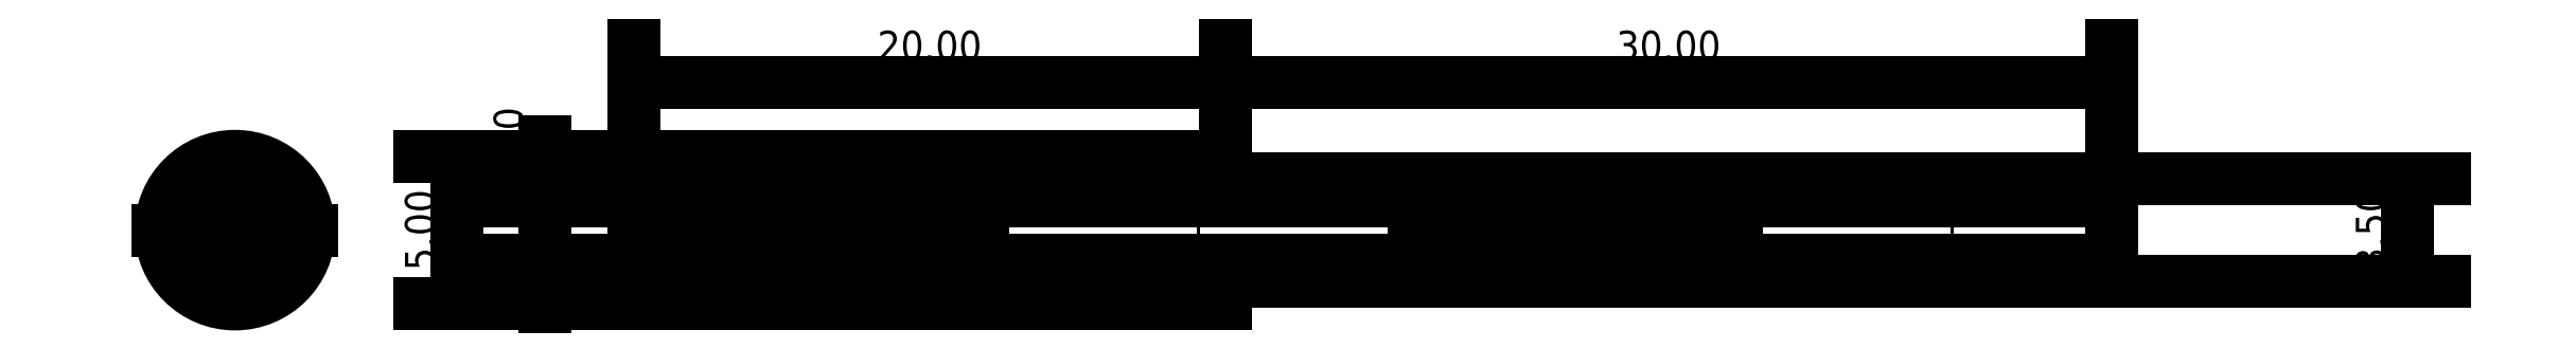
<metadata>
{"format":"dxf","ext":"dxf","renderer":"ezdxf+matplotlib","layout":"modelspace","background":"white","min_lineweight":24,"dpi":150}
</metadata>
<code>
0
SECTION
2
ENTITIES
0
HATCH
8
base2
10
0
20
0
30
0
210
0
220
0
230
1
2
ansi31
70
0
71
0
91
1
92
0
93
12
72
1
10
-10
20
2.5
11
10
21
2.5
72
1
10
10
20
2.5
11
10
21
1.75
72
1
10
10
20
1.75
11
40
21
1.75
72
1
10
40
20
1.75
11
40
21
1
72
1
10
40
20
1
11
-10
21
1
72
1
10
-10
20
1
11
-10
21
2.5
72
1
10
-10
20
-1
11
40
21
-1
72
1
10
40
20
-1
11
40
21
-1.75
72
1
10
40
20
-1.75
11
10
21
-1.75
72
1
10
10
20
-1.75
11
10
21
-2.5
72
1
10
10
20
-2.5
11
-10
21
-2.5
72
1
10
-10
20
-2.5
11
-10
21
-1
97
0
75
0
76
1
52
0
41
0.5
77
0
78
0
98
0
0
HATCH
8
base2
10
0
20
0
30
0
210
0
220
0
230
1
2
ansi31
70
0
71
0
91
1
92
0
93
12
72
1
10
-10
20
2.5
11
10
21
2.5
72
1
10
10
20
2.5
11
10
21
1.75
72
1
10
10
20
1.75
11
40
21
1.75
72
1
10
40
20
1.75
11
40
21
1
72
1
10
40
20
1
11
-10
21
1
72
1
10
-10
20
1
11
-10
21
2.5
72
1
10
-10
20
2.5
11
10
21
2.5
72
1
10
10
20
2.5
11
10
21
1.75
72
1
10
10
20
1.75
11
40
21
1.75
72
1
10
40
20
1.75
11
40
21
1
72
1
10
40
20
1
11
-10
21
1
72
1
10
-10
20
1
11
-10
21
2.5
97
0
75
0
76
1
52
0
41
1
77
0
78
0
98
0
0
LINE
8
0
10
-10
20
2.5
11
10
21
2.5
0
LINE
8
0
10
-10
20
-2.5
11
10
21
-2.5
0
LINE
8
base
10
-10
20
0
11
40
21
0
0
LINE
8
0
10
-10
20
1
11
40
21
1
0
LINE
8
0
10
10
20
1.75
11
40
21
1.75
0
LINE
8
0
10
-10
20
-1
11
40
21
-1
0
LINE
8
0
10
10
20
-1.75
11
40
21
-1.75
0
LINE
8
0
10
10
20
2.5
11
10
21
1.75
0
LINE
8
0
10
10
20
-2.5
11
10
21
-1.75
0
LINE
8
0
10
40
20
1.75
11
40
21
1
0
LINE
8
0
10
40
20
-1
11
40
21
-1.75
0
LINE
8
0
10
-10
20
2.5
11
-10
21
1
0
LINE
8
0
10
-10
20
-1
11
-10
21
-2.5
0
LINE
8
base2
10
-10
20
2.5
11
10
21
2.5
0
LINE
8
base2
10
10
20
2.5
11
10
21
1.75
0
LINE
8
base2
10
10
20
1.75
11
40
21
1.75
0
LINE
8
base2
10
40
20
1.75
11
40
21
1
0
LINE
8
base2
10
40
20
1
11
-10
21
1
0
LINE
8
base2
10
-10
20
1
11
-10
21
2.5
0
LINE
8
base2
10
-10
20
-1
11
40
21
-1
0
LINE
8
base2
10
40
20
-1
11
40
21
-1.75
0
LINE
8
base2
10
40
20
-1.75
11
10
21
-1.75
0
LINE
8
base2
10
10
20
-1.75
11
10
21
-2.5
0
LINE
8
base2
10
10
20
-2.5
11
-10
21
-2.5
0
LINE
8
base2
10
-10
20
-2.5
11
-10
21
-1
0
LINE
8
0
10
-10
20
1
11
-10
21
-1
0
LINE
8
0
10
40
20
1
11
40
21
-1
0
DIMENSION
8
dim
2
*D1
10
-16
20
-2.5
30
0
11
-17.12
21
1.378e-16
31
0
70
32
71
5
3
Standard
53
0
210
0
220
0
230
1
13
-10
23
2.5
33
0
14
-10
24
-2.5
34
0
50
90
0
DIMENSION
8
dim
2
*D2
10
50
20
-1.75
30
0
11
48.88
21
-3.063e-16
31
0
70
32
71
5
3
Standard
53
0
210
0
220
0
230
1
13
40
23
1.75
33
0
14
40
24
-1.75
34
0
50
90
0
DIMENSION
8
dim
2
*D3
10
-13
20
-1
30
0
11
-14.12
21
1.378e-16
31
0
70
32
71
5
3
Standard
53
0
210
0
220
0
230
1
13
-10
23
1
33
0
14
-10
24
-1
34
0
50
90
0
DIMENSION
8
dim
2
*D4
10
10
20
5
30
0
11
6.888e-17
21
6.125
31
0
70
32
71
5
3
Standard
53
0
210
0
220
0
230
1
13
-10
23
2.5
33
0
14
10
24
2.5
34
0
0
DIMENSION
8
dim
2
*D5
10
40
20
5
30
0
11
25
21
6.125
31
0
70
32
71
5
3
Standard
53
0
210
0
220
0
230
1
13
10
23
1.75
33
0
14
40
24
1.75
34
0
0
CIRCLE
8
0
10
-23.5
20
0
40
2.5
0
CIRCLE
8
0
10
-23.5
20
0
40
1
0
CIRCLE
8
0
10
-23.5
20
0
40
1.75
0
LINE
8
base
10
-20
20
0
11
-27
21
0
0
LINE
8
base
10
-23.5
20
0
11
-23.5
21
3
0
LINE
8
base
10
-23.5
20
3
11
-23.5
21
-3
0
ENDSEC
0
EOF

</code>
